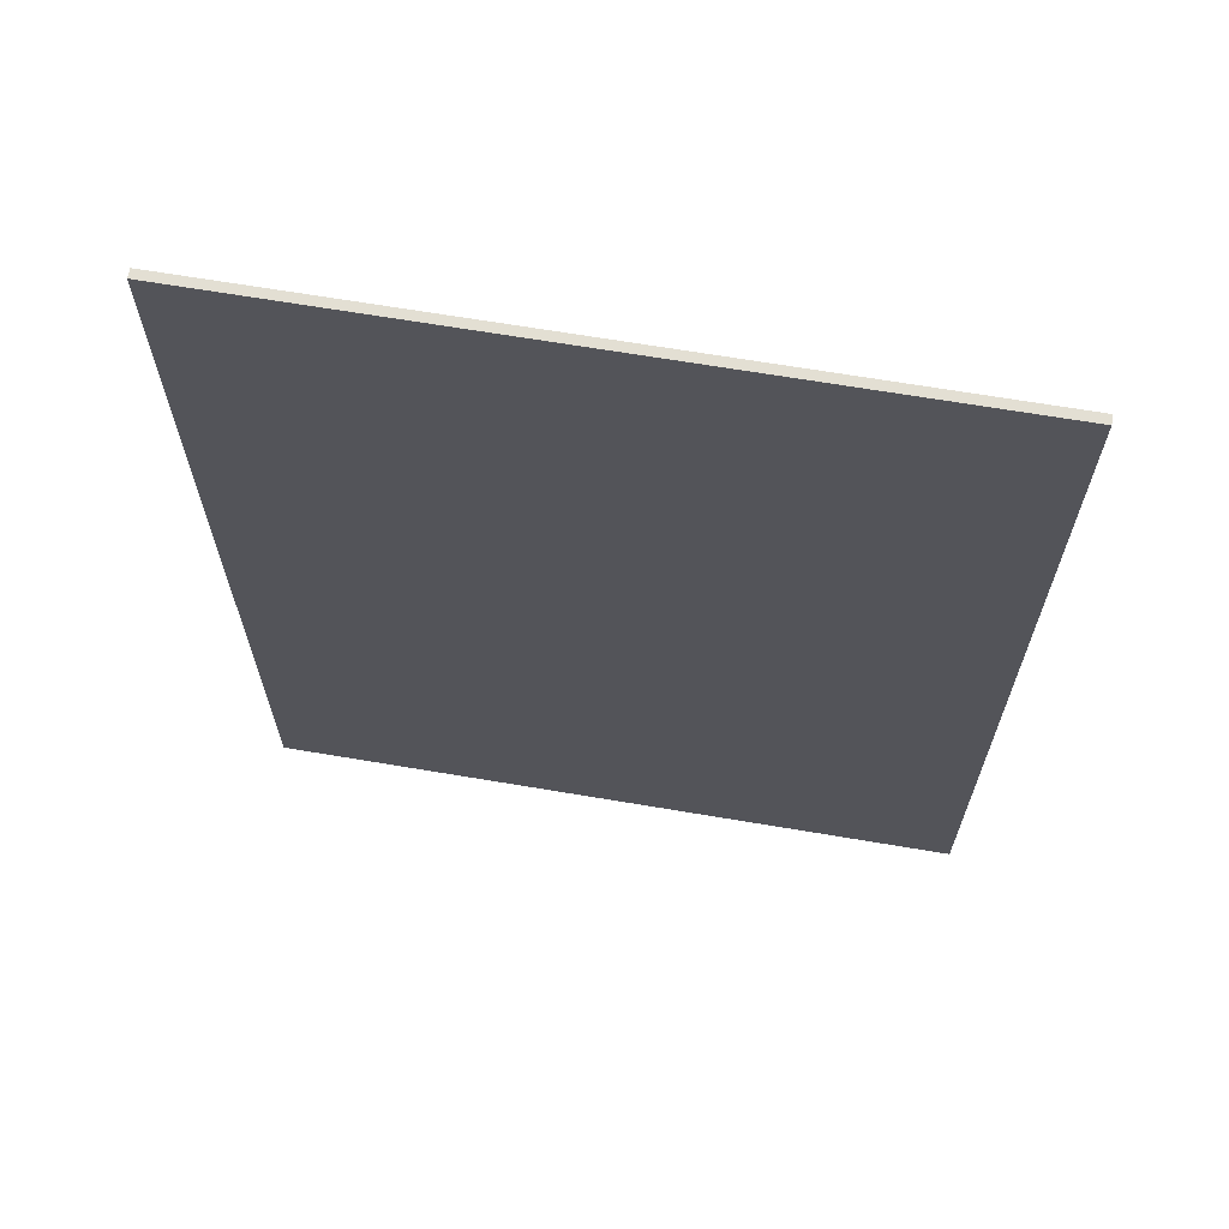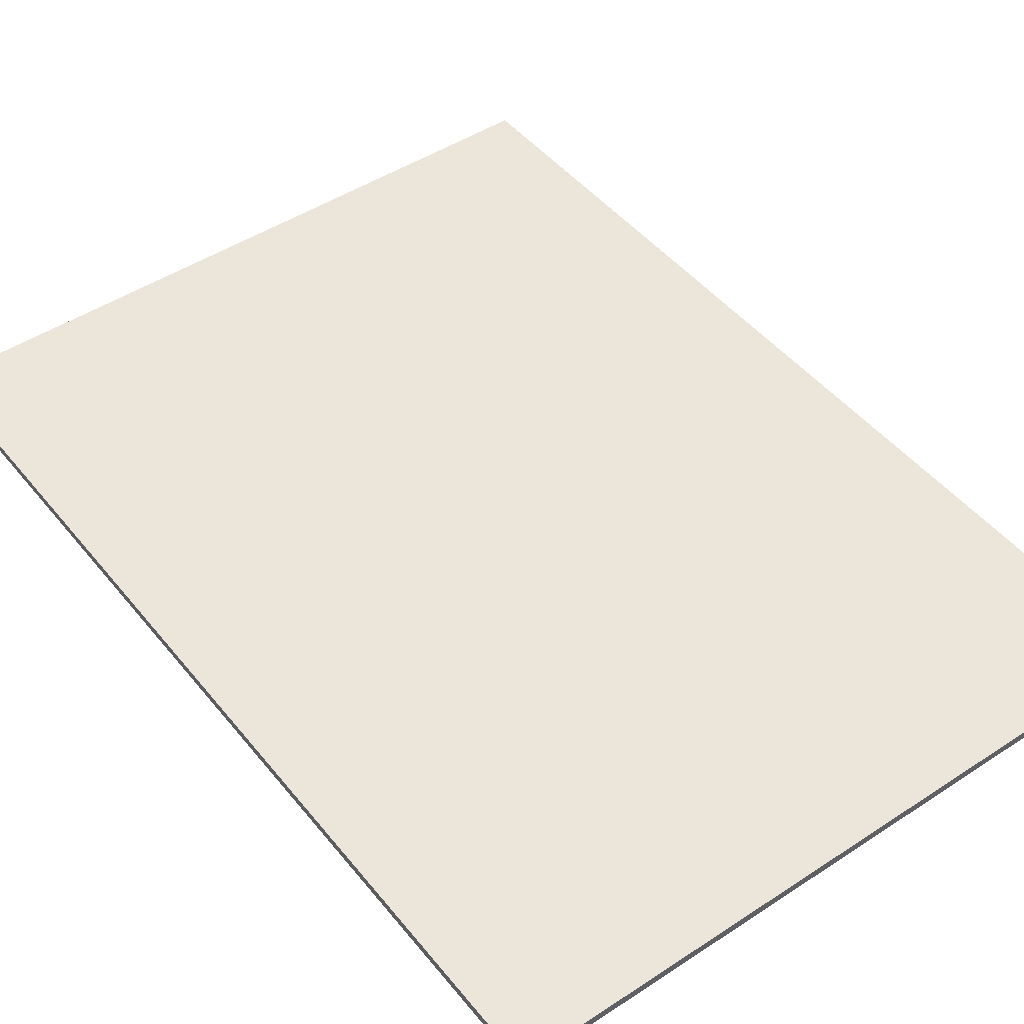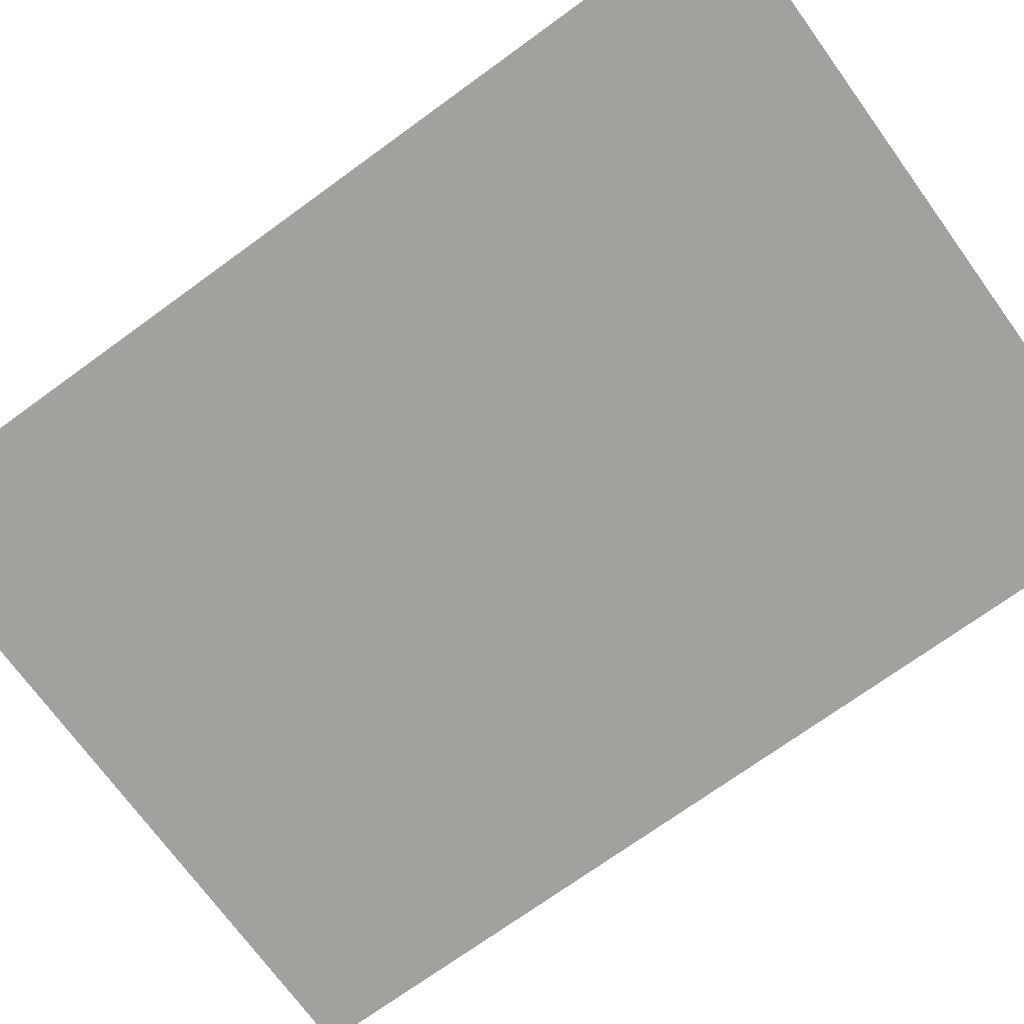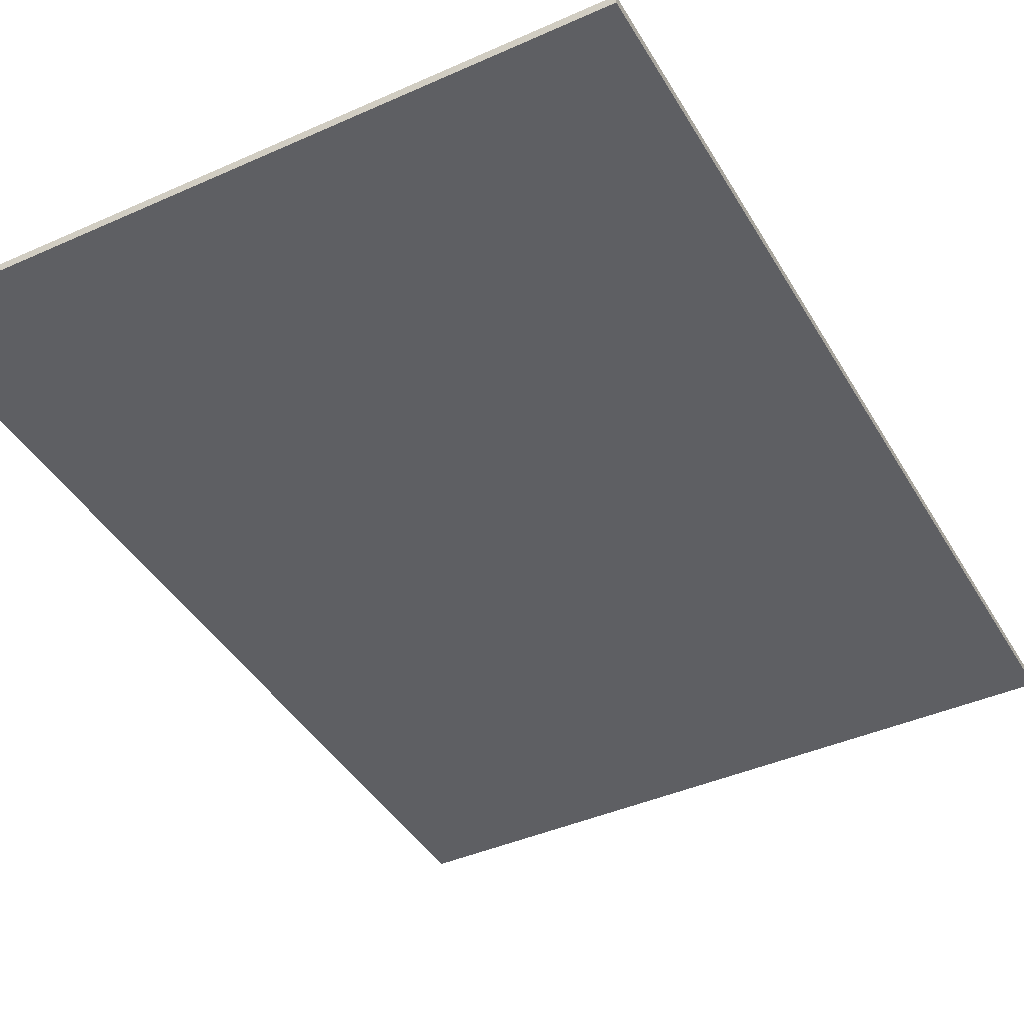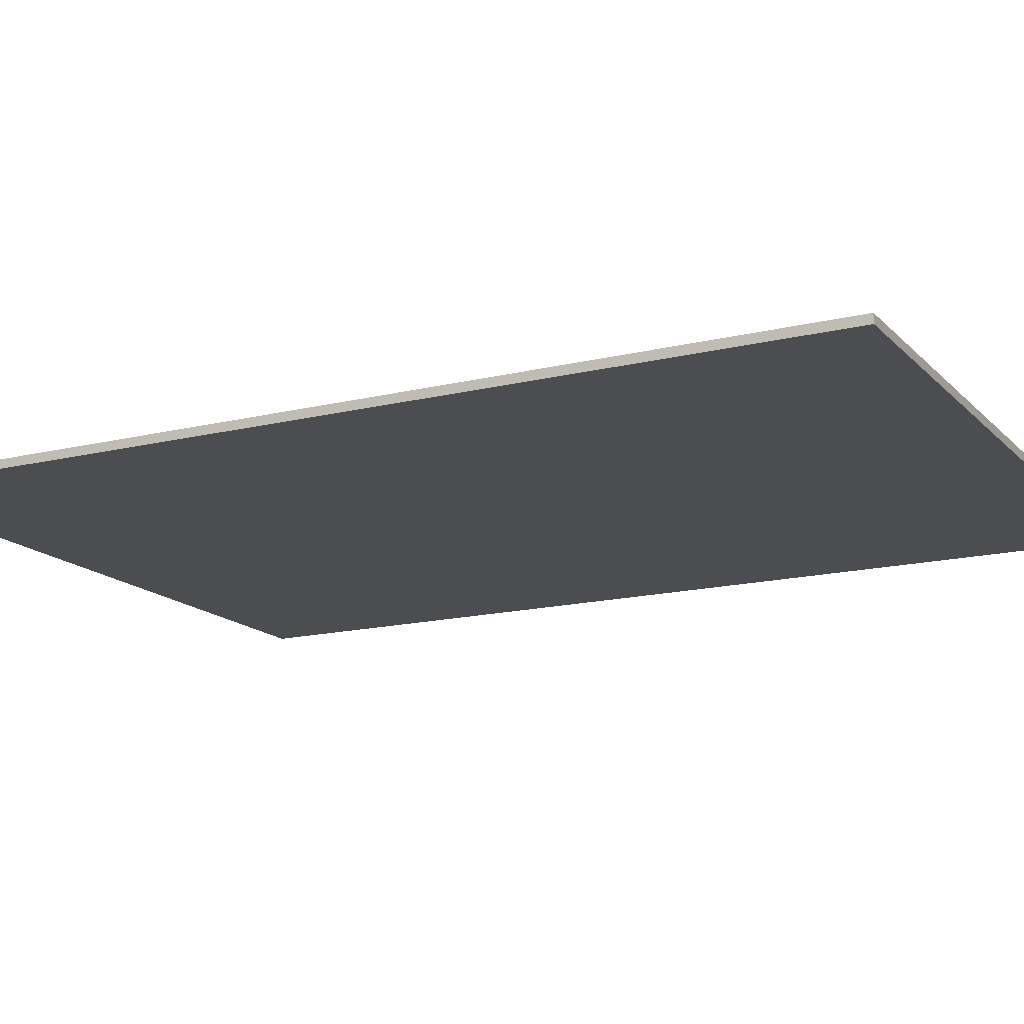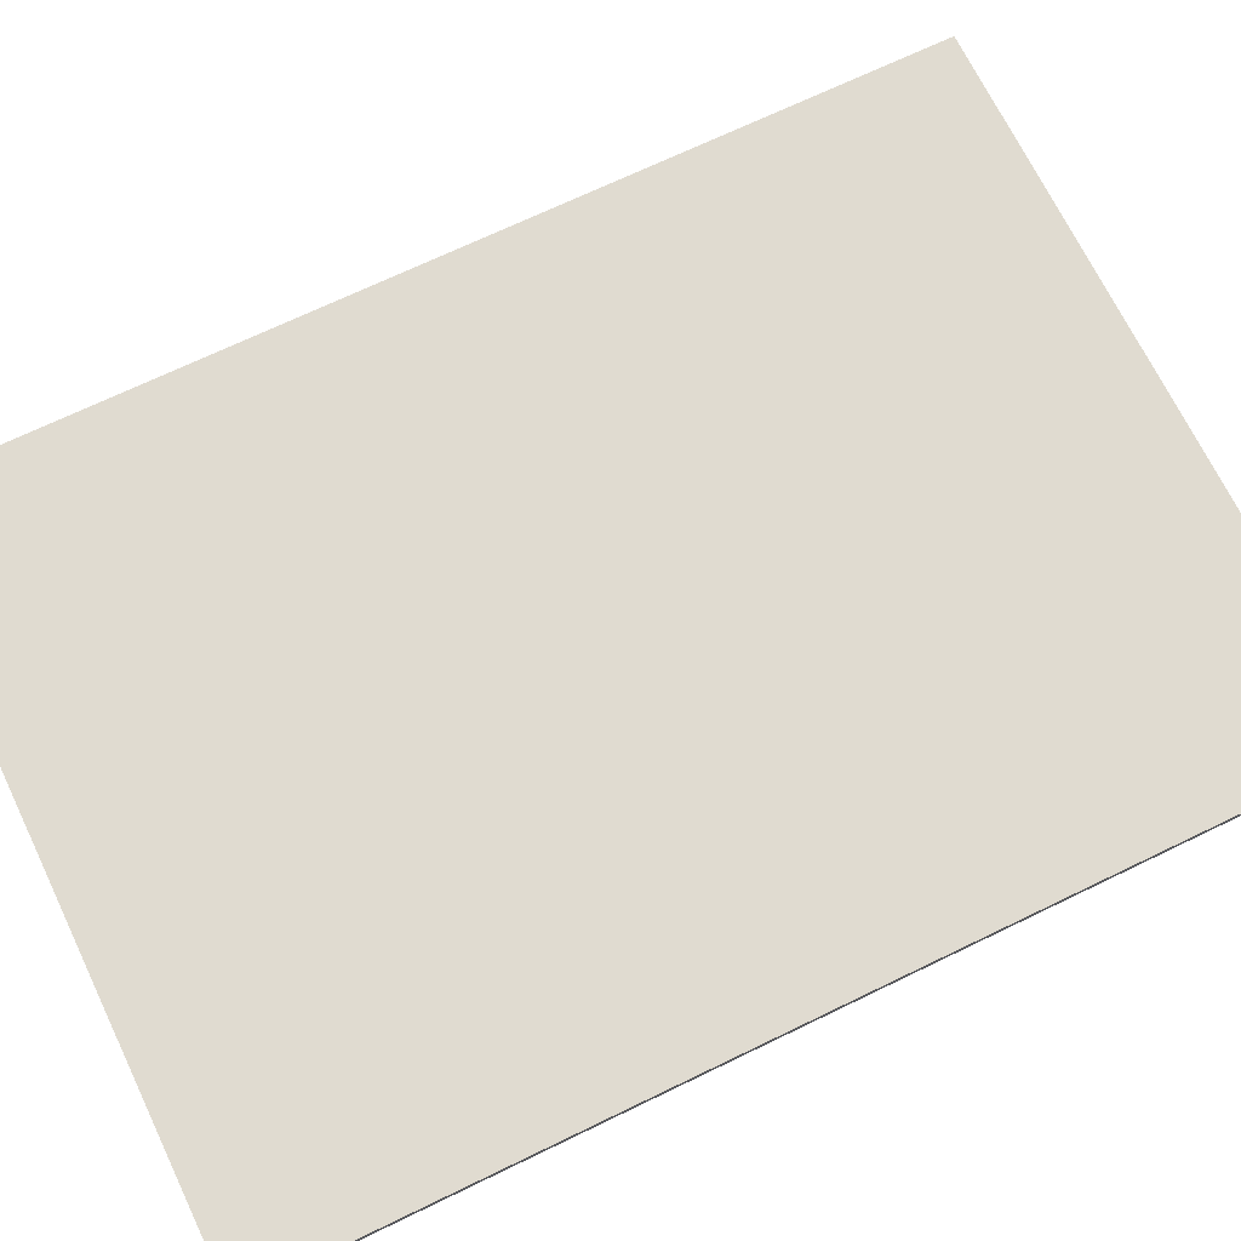
<metadata>
{"format":"obj","ext":"obj","renderer":"f3d","projection":"perspective","resolution":1024,"background":"white","views":[{"elev":67.0,"azim":-170.4,"up":"+Z"},{"elev":46.9,"azim":-36.7,"up":"+Y"},{"elev":-72.1,"azim":-54.0,"up":"+Y"},{"elev":-42.0,"azim":28.2,"up":"+Y"},{"elev":-15.6,"azim":117.4,"up":"+Y"},{"elev":69.8,"azim":64.2,"up":"+Y"}]}
</metadata>
<code>
g default
v -7.9 0.1 -10.9
v -7.9 -0.1 -10.9
v 7.9 -0.1 -10.9
v 7.9 0.1 -10.9
v 7.9 -0.1 10.9
v -7.9 -0.1 10.9
v -7.9 0.1 10.9
v 7.9 0.1 10.9
v 7.9 -0.1 -10.9
v -7.9 -0.1 -10.9
v -7.9 -0.1 10.9
v 7.9 -0.1 10.9
v 7.9 -0.1 -10.9
v -7.9 -0.1 10.9
v -7.9 0.1 10.9
v -7.9 0.1 -10.9
v 7.9 0.1 -10.9
v -7.9 0.1 10.9
v 7.9 0.1 -10.9
v 7.9 0.1 10.9
v -7.9 -0.1 10.9
v -7.9 -0.1 -10.9
v -7.9 0.1 -10.9
v -7.9 0.1 10.9
v 7.9 0.1 -10.9
v 7.9 -0.1 -10.9
v 7.9 -0.1 10.9
v 7.9 0.1 10.9
f 3 2 1
f 4 3 1
f 7 6 5
f 7 5 8
f 11 10 9
f 14 13 12
f 17 16 15
f 20 19 18
f 23 22 21
f 24 23 21
f 27 26 25
f 27 25 28

</code>
